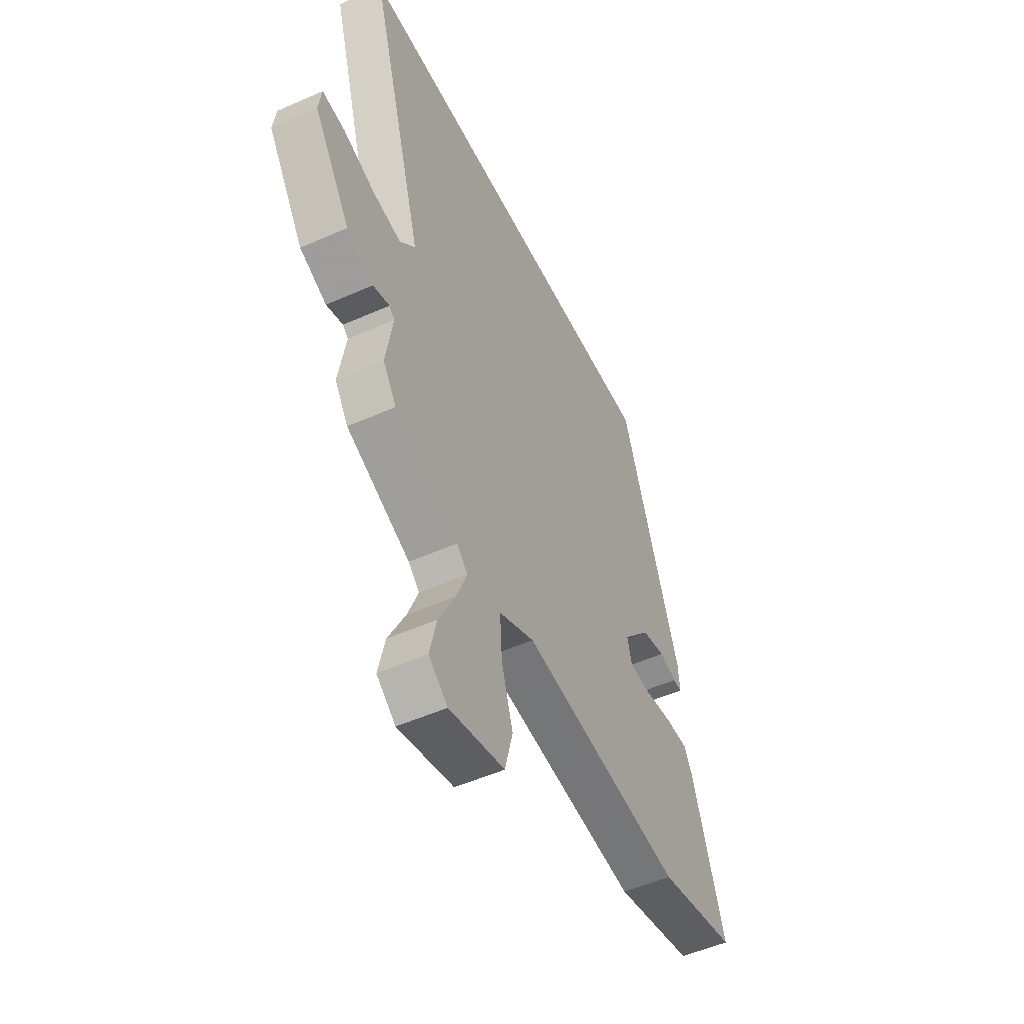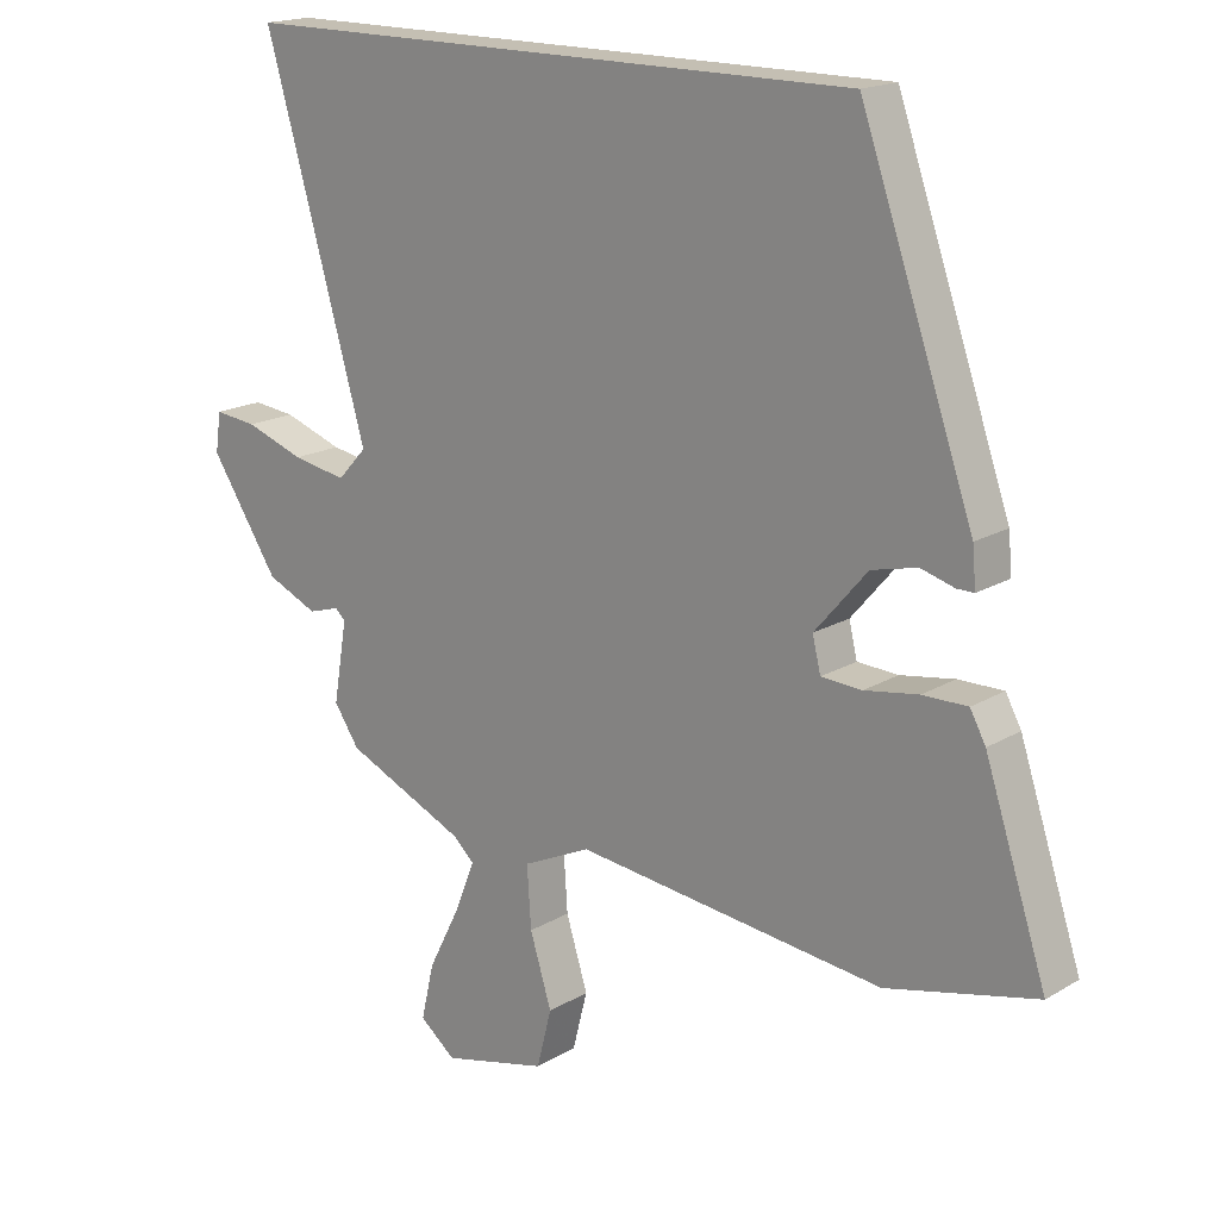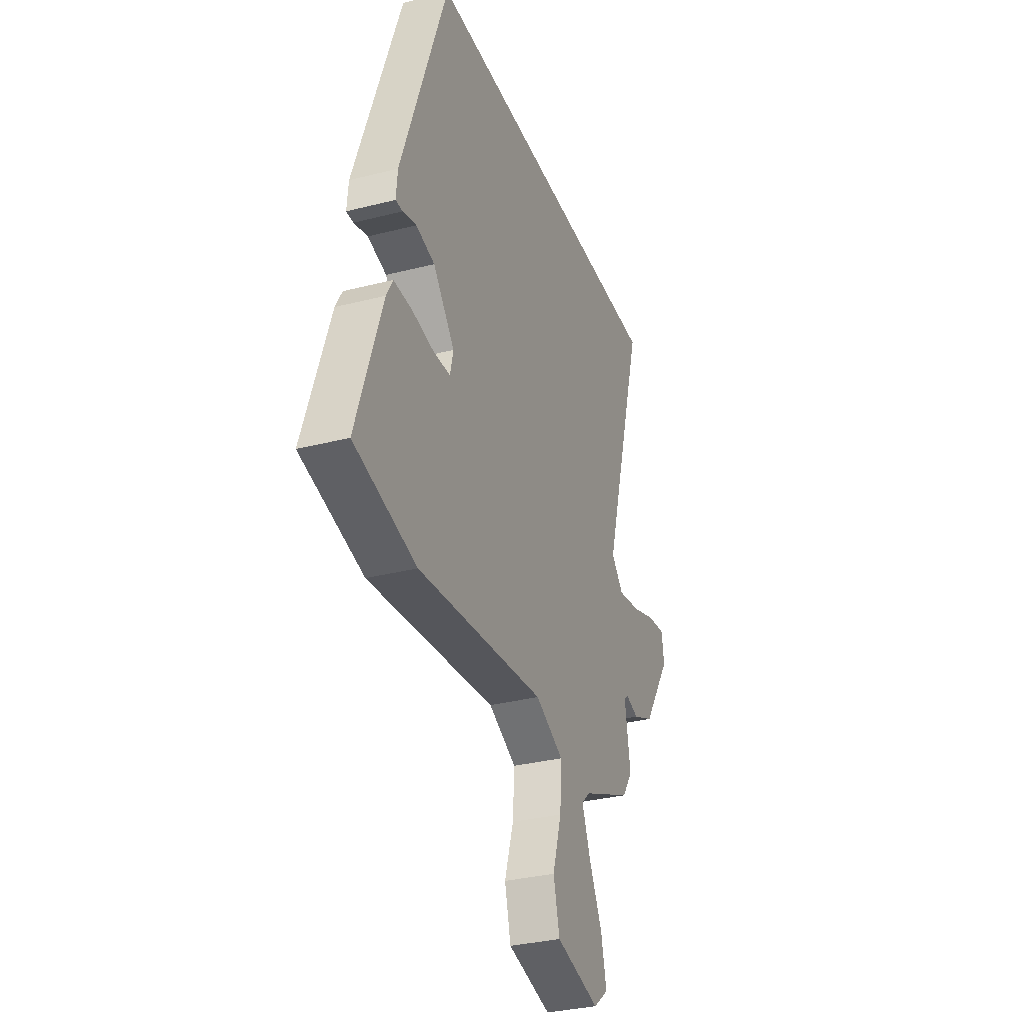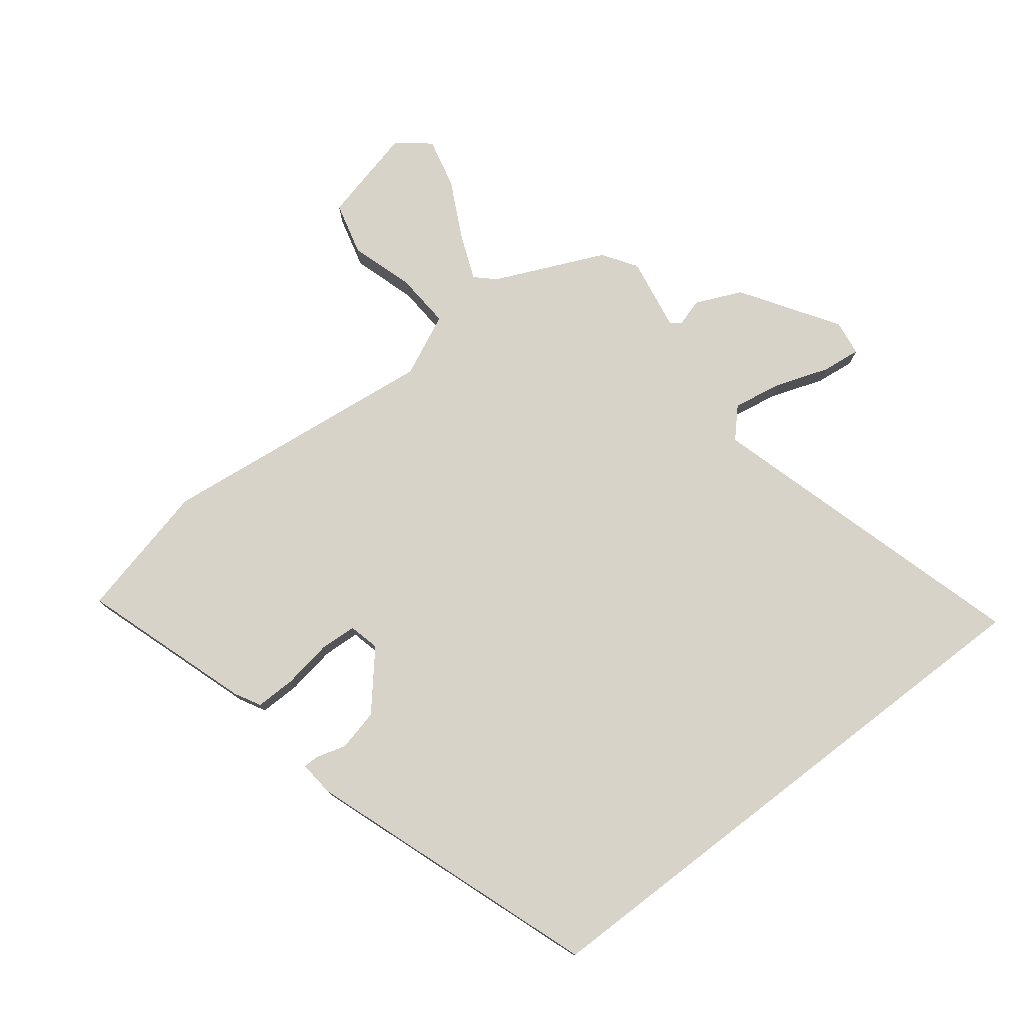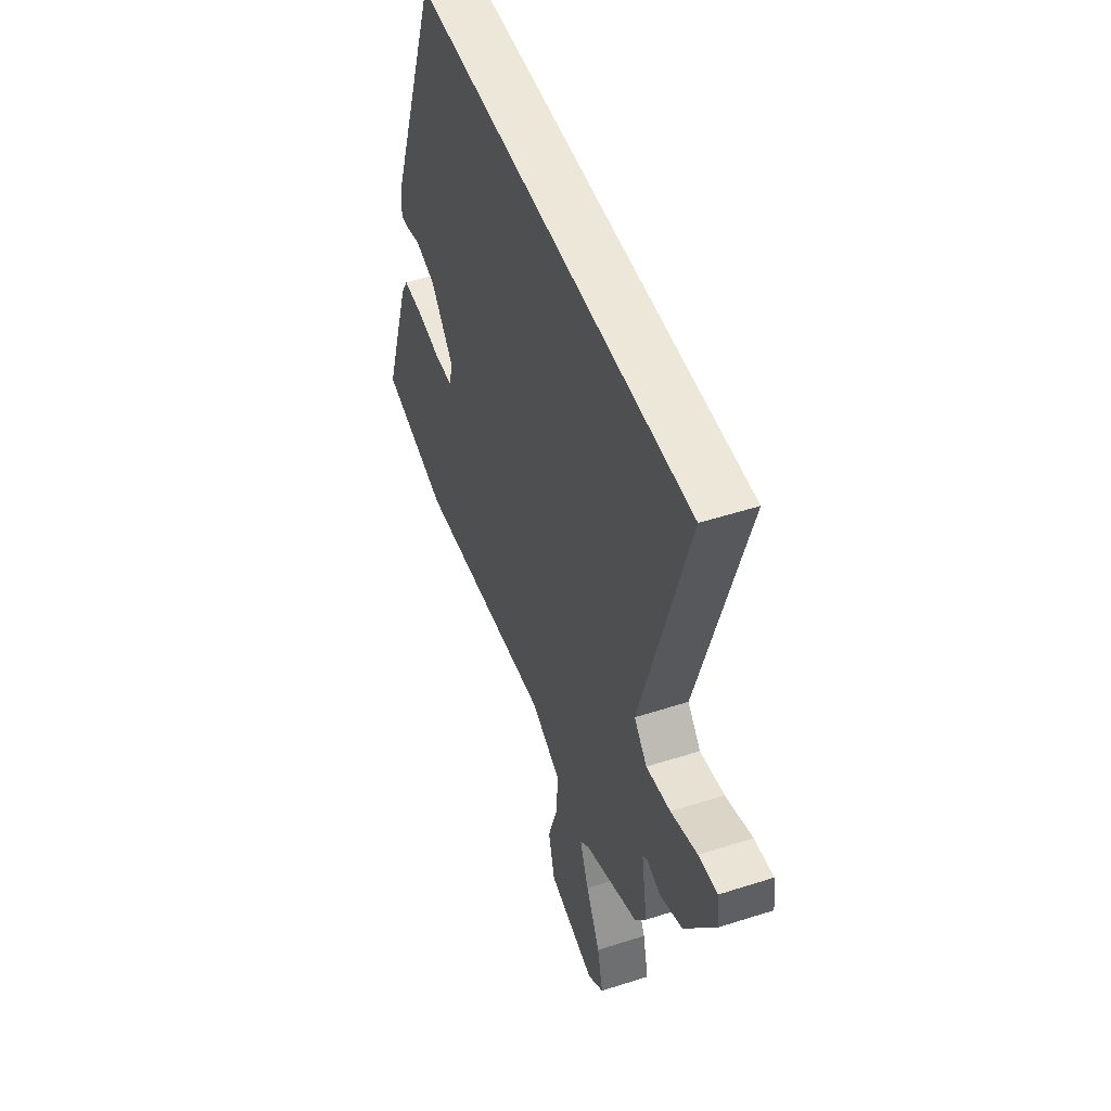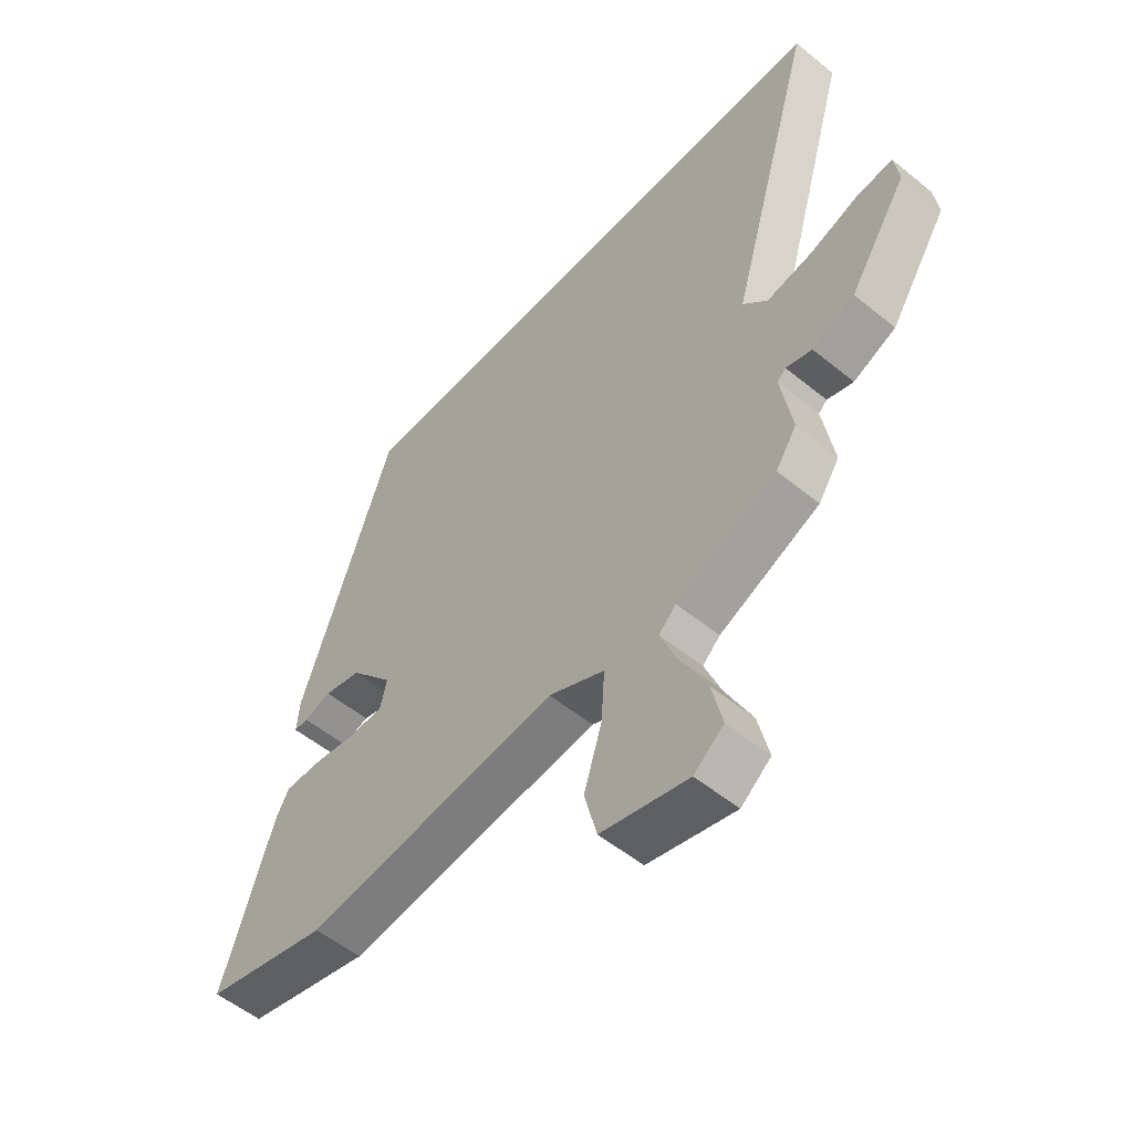
<metadata>
{"format":"obj","ext":"obj","renderer":"f3d","projection":"perspective","resolution":1024,"background":"white","views":[{"elev":-51.4,"azim":115.8,"up":"+Z"},{"elev":17.7,"azim":-139.1,"up":"+Z"},{"elev":-32.5,"azim":-70.5,"up":"+Z"},{"elev":77.0,"azim":-37.6,"up":"+Y"},{"elev":50.0,"azim":70.5,"up":"+Z"},{"elev":-53.9,"azim":49.0,"up":"+Z"}]}
</metadata>
<code>
v 0.604 0.07 0.5
v 0.452 0.07 -0.028
v 0.495 0.07 -0.074
v 0.575 0.07 -0.06
v 0.662 0.07 -0.03
v 0.725 0.07 -0.023
v 0.733 0.07 -0.081
v 0.632 0.07 -0.235
v 0.557 0.07 -0.268
v 0.511 0.07 -0.254
v 0.496 0.07 -0.268
v 0.516 0.07 -0.387
v 0.479 0.07 -0.442
v 0.301 0.07 -0.521
v 0.27 0.07 -0.55
v 0.3 0.07 -0.625
v 0.347 0.07 -0.718
v 0.366 0.07 -0.8
v 0.313 0.07 -0.842
v 0.158 0.07 -0.804
v 0.136 0.07 -0.718
v 0.168 0.07 -0.615
v 0.174 0.07 -0.525
v 0.074 0.07 -0.478
v -0.381 0.07 -0.529
v -0.602 0.07 -0.476
v -0.511 0.07 -0.201
v -0.488 0.07 -0.159
v -0.422 0.07 -0.16
v -0.343 0.07 -0.173
v -0.283 0.07 -0.17
v -0.271 0.07 -0.12
v -0.348 0.07 -0.03
v -0.415 0.07 -0.014
v -0.464 0.07 -0.028
v -0.489 0.07 -0.028
v -0.484 0.07 0.029
v -0.318 0.07 0.5
v 0.604 0 0.5
v 0.452 0 -0.028
v 0.495 0 -0.074
v 0.575 0 -0.06
v 0.662 0 -0.03
v 0.725 0 -0.023
v 0.733 0 -0.081
v 0.632 0 -0.235
v 0.557 0 -0.268
v 0.511 0 -0.254
v 0.496 0 -0.268
v 0.516 0 -0.387
v 0.479 0 -0.442
v 0.301 0 -0.521
v 0.27 0 -0.55
v 0.3 0 -0.625
v 0.347 0 -0.718
v 0.366 0 -0.8
v 0.313 0 -0.842
v 0.158 0 -0.804
v 0.136 0 -0.718
v 0.168 0 -0.615
v 0.174 0 -0.525
v 0.074 0 -0.478
v -0.381 0 -0.529
v -0.602 0 -0.476
v -0.511 0 -0.201
v -0.488 0 -0.159
v -0.422 0 -0.16
v -0.343 0 -0.173
v -0.283 0 -0.17
v -0.271 0 -0.12
v -0.348 0 -0.03
v -0.415 0 -0.014
v -0.464 0 -0.028
v -0.489 0 -0.028
v -0.484 0 0.029
v -0.318 0 0.5
f 37 38 1 2
f 34 35 36 37
f 33 34 37 2
f 32 33 2 3
f 31 32 3
f 27 28 29 30
f 27 30 31
f 24 25 26 27
f 23 24 27 31
f 19 20 21 22
f 19 22 23
f 16 17 18 19
f 15 16 19 23
f 14 15 23 31
f 11 12 13 14
f 7 8 9 10
f 5 6 7 10
f 4 5 10 11
f 3 4 11 14
f 3 14 31
f 40 39 76 75
f 75 74 73 72
f 40 75 72 71
f 41 40 71 70
f 41 70 69
f 68 67 66 65
f 69 68 65
f 65 64 63 62
f 69 65 62 61
f 60 59 58 57
f 61 60 57
f 57 56 55 54
f 61 57 54 53
f 69 61 53 52
f 52 51 50 49
f 48 47 46 45
f 48 45 44 43
f 49 48 43 42
f 52 49 42 41
f 69 52 41
f 1 39 40 2
f 2 40 41 3
f 3 41 42 4
f 4 42 43 5
f 5 43 44 6
f 6 44 45 7
f 7 45 46 8
f 8 46 47 9
f 9 47 48 10
f 10 48 49 11
f 11 49 50 12
f 12 50 51 13
f 13 51 52 14
f 14 52 53 15
f 15 53 54 16
f 16 54 55 17
f 17 55 56 18
f 18 56 57 19
f 19 57 58 20
f 20 58 59 21
f 21 59 60 22
f 22 60 61 23
f 23 61 62 24
f 24 62 63 25
f 25 63 64 26
f 26 64 65 27
f 27 65 66 28
f 28 66 67 29
f 29 67 68 30
f 30 68 69 31
f 31 69 70 32
f 32 70 71 33
f 33 71 72 34
f 34 72 73 35
f 35 73 74 36
f 36 74 75 37
f 37 75 76 38
f 38 76 39 1

</code>
